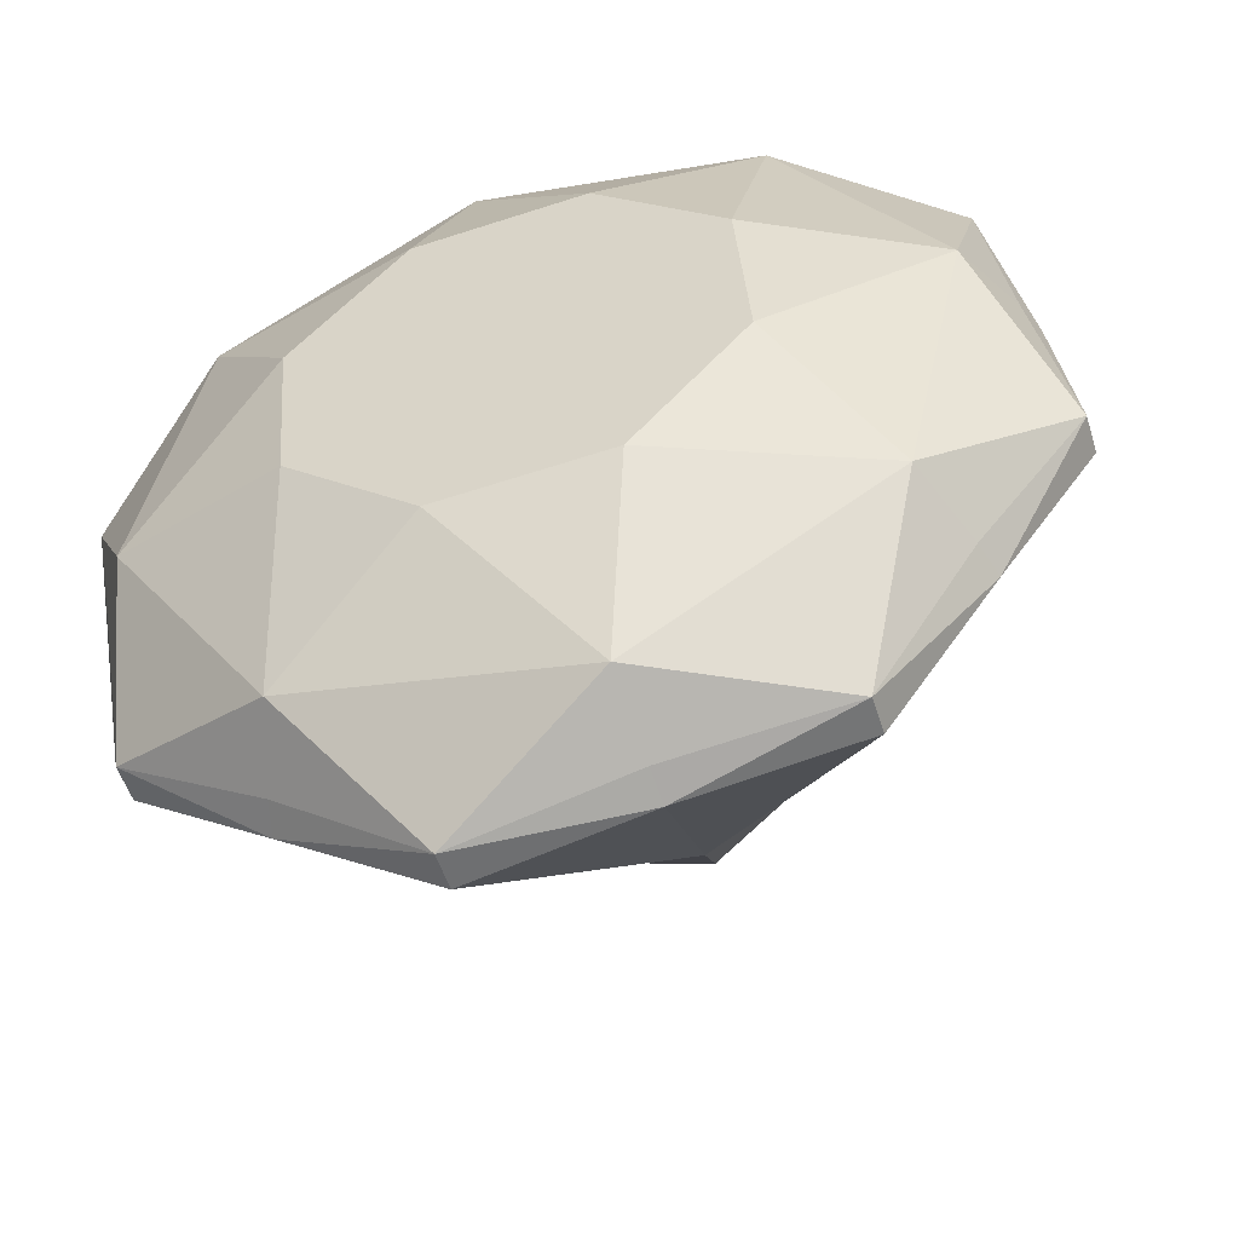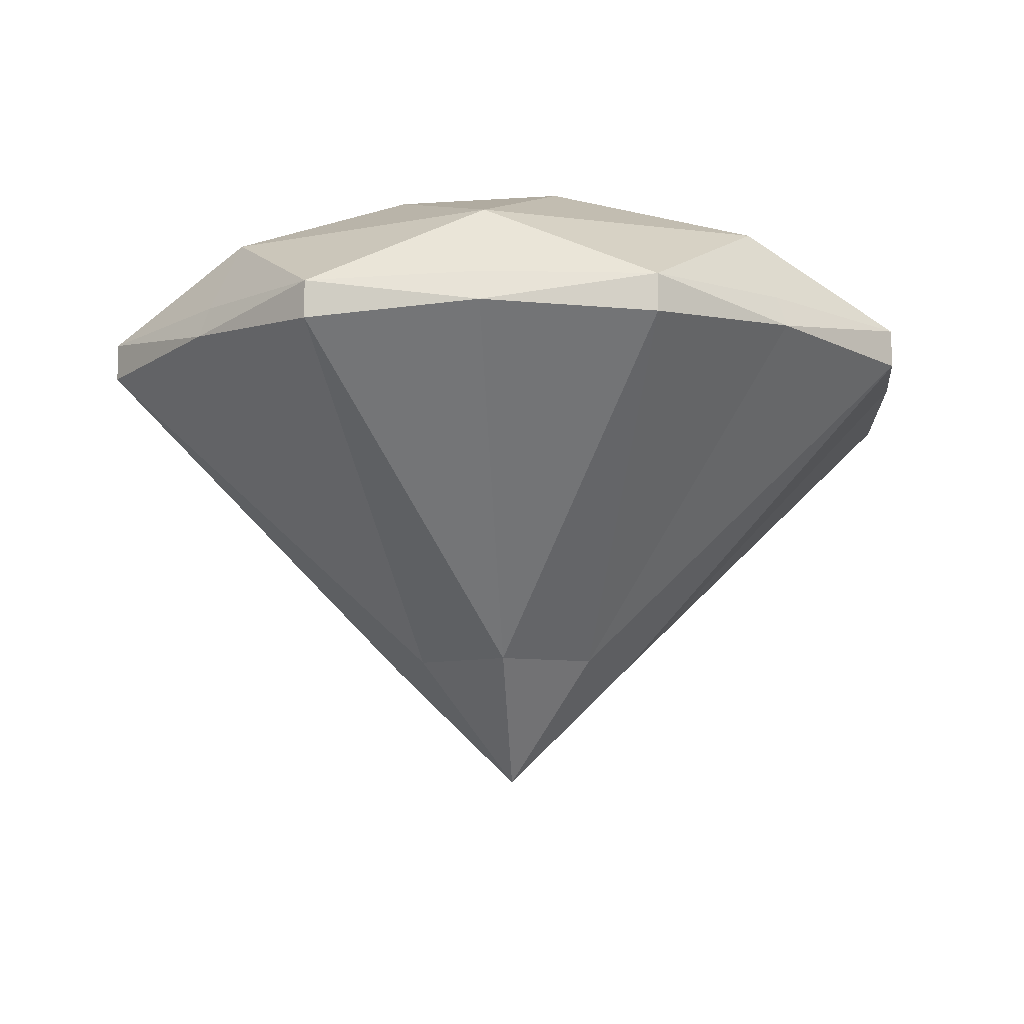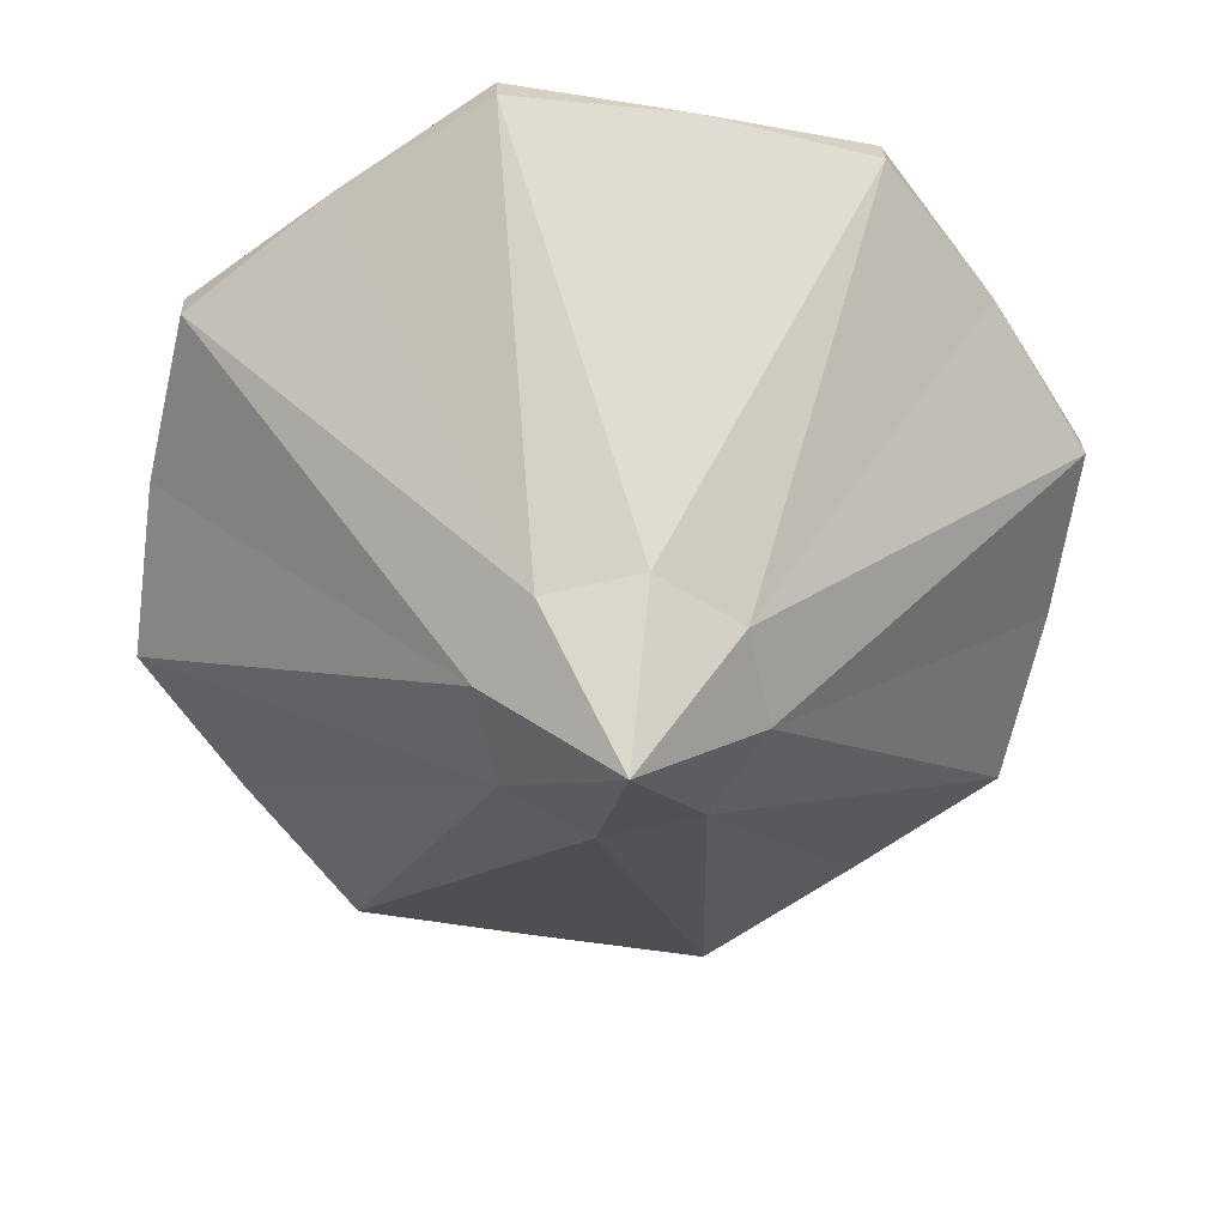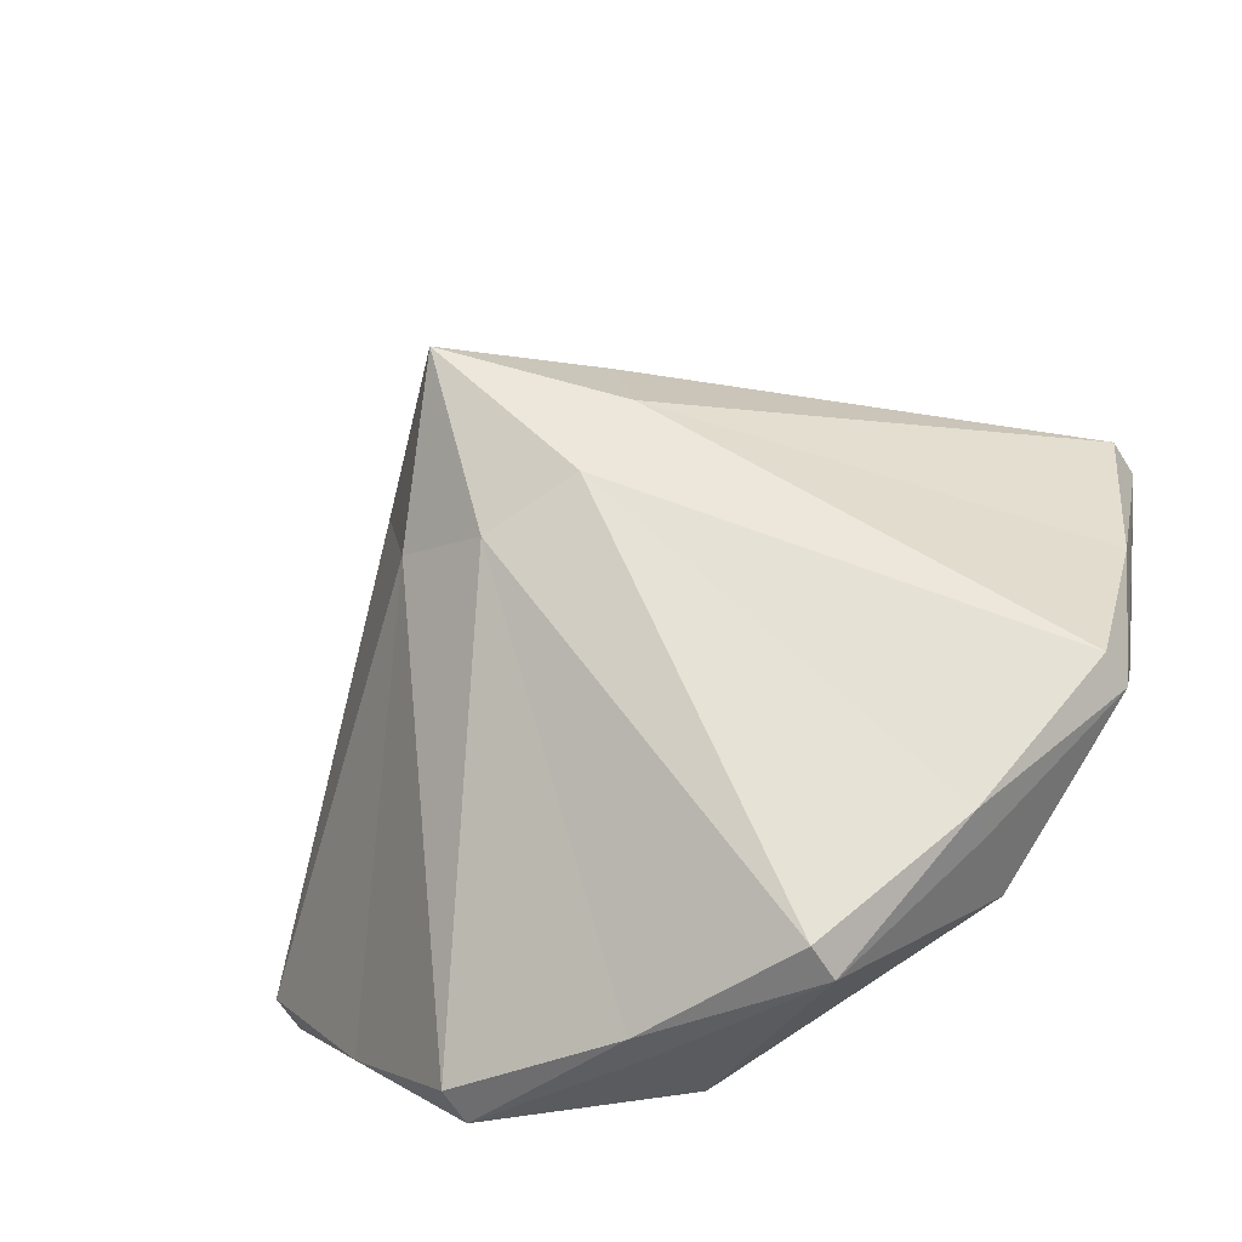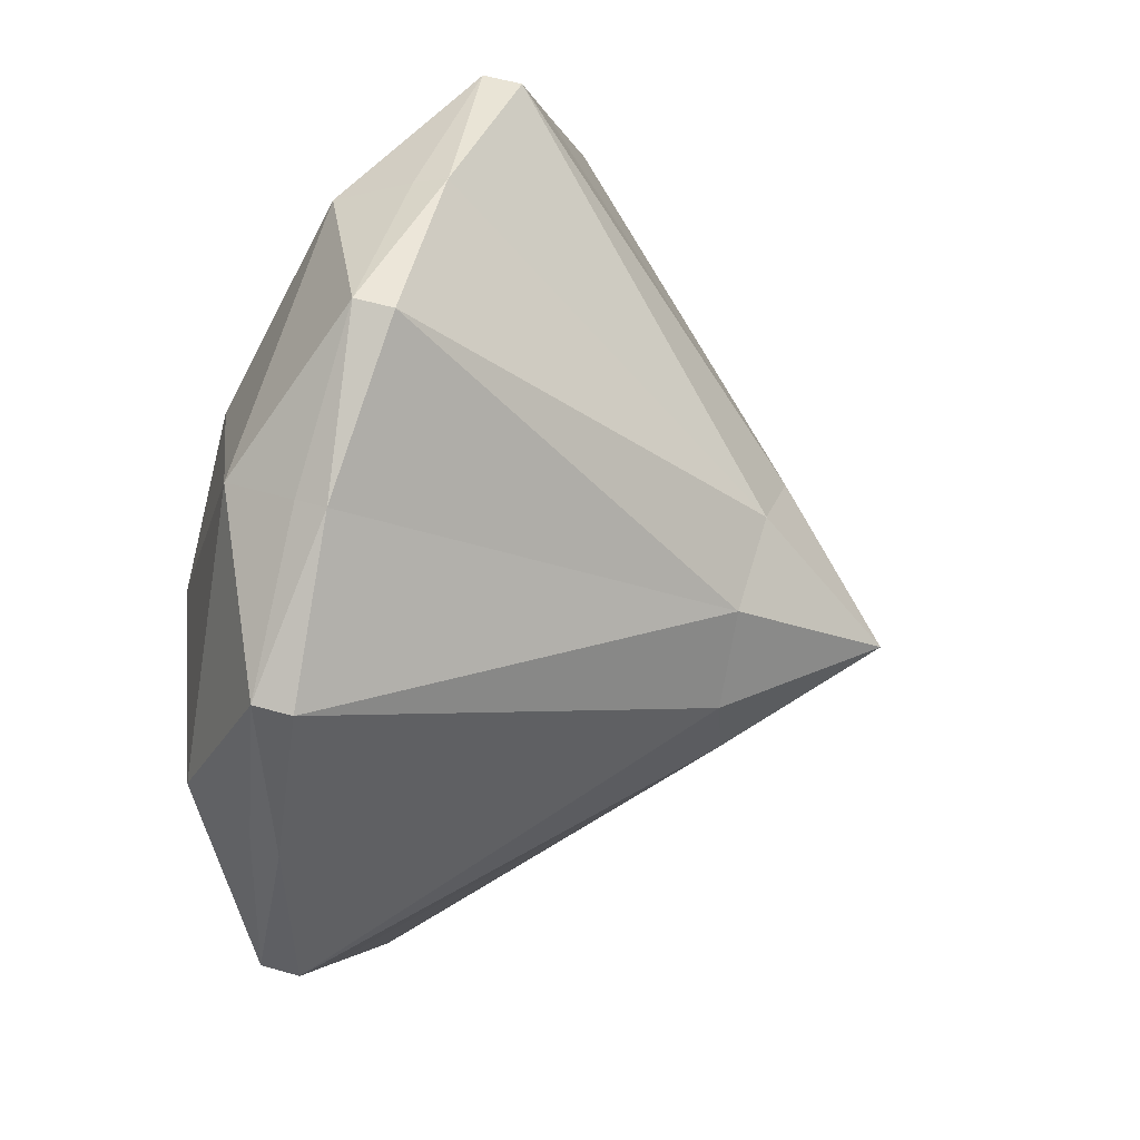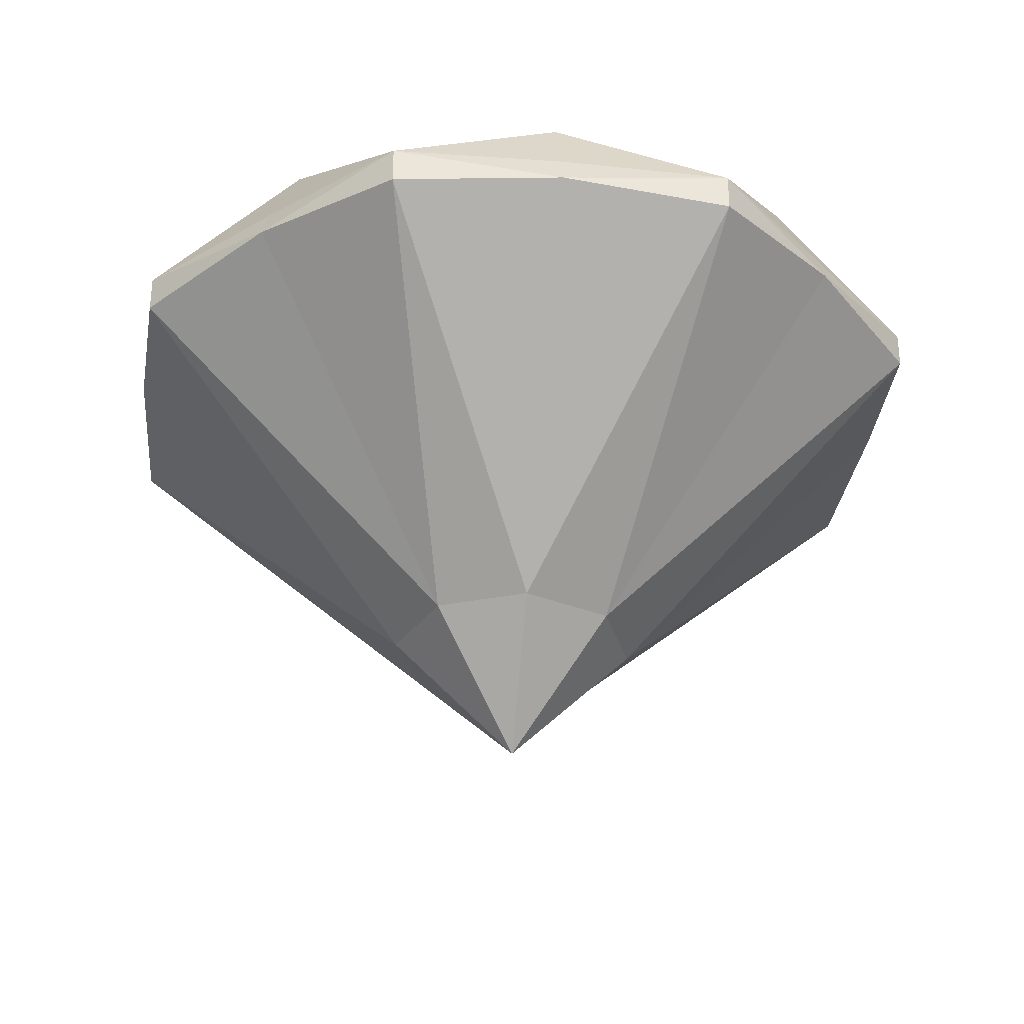
<metadata>
{"format":"obj","ext":"obj","renderer":"f3d","projection":"perspective","resolution":1024,"background":"white","views":[{"elev":-52.0,"azim":-162.8,"up":"+Z"},{"elev":-10.2,"azim":-165.4,"up":"+Y"},{"elev":26.0,"azim":-2.5,"up":"+Z"},{"elev":-63.0,"azim":31.8,"up":"+Z"},{"elev":53.9,"azim":-72.9,"up":"+Z"},{"elev":-32.5,"azim":138.3,"up":"+Y"}]}
</metadata>
<code>
o Cylinder.001
v 0.7371 4.653 3.233
v 0.7591 4.554 3.201
v 0.2274 3.566 3.97
v 0.6054 5.093 3.991
v 0.3934 3.566 4.227
v 0.6458 5.093 4.51
v 0.3289 3.566 4.527
v 0.3079 5.093 4.905
v 0.07177 3.566 4.693
v -0.2104 5.093 4.945
v -0.2274 3.566 4.628
v -0.6054 5.093 4.607
v -0.3934 3.566 4.371
v -0.6458 5.093 4.089
v -0.3289 3.566 4.072
v -0.3079 5.093 3.694
v -0.07178 3.566 3.906
v 0.2104 5.093 3.653
v 0.6682 4.886 3.333
v 1.156 4.886 4.088
v 1.275 4.653 4.067
v 1.313 4.554 4.06
v 0.9664 4.886 4.967
v 1.066 4.653 5.036
v 1.098 4.554 5.058
v 0.2109 4.886 5.455
v 0.2327 4.653 5.574
v 0.2396 4.554 5.612
v -0.6682 4.886 5.266
v -0.7371 4.653 5.365
v -0.7591 4.554 5.397
v -1.156 4.886 4.51
v -1.275 4.653 4.532
v -1.313 4.554 4.539
v -0.9664 4.886 3.631
v -1.066 4.653 3.562
v -1.098 4.554 3.54
v -0.2109 4.886 3.143
v -0.2327 4.653 3.024
v -0.2396 4.554 2.986
v 0.298 4.513 2.916
v 0.298 4.631 2.916
v -0.7673 4.513 3.111
v -0.7673 4.631 3.111
v -1.383 4.513 4.001
v -1.383 4.631 4.001
v -1.189 4.513 5.067
v -1.189 4.631 5.067
v -0.298 4.513 5.682
v -0.298 4.631 5.682
v 0.7673 4.513 5.488
v 0.7673 4.631 5.488
v 1.383 4.513 4.597
v 1.383 4.631 4.597
v 1.189 4.513 3.532
v 1.189 4.631 3.532
v 1e-06 5.093 4.299
v 0 3.176 4.299
f 50 31 49
f 45 37 15
f 4 20 19
f 29 30 50
f 38 39 44
f 6 23 20
f 32 33 48
f 44 40 43
f 8 26 23
f 48 34 47
f 43 40 17
f 10 29 26
f 47 34 13
f 19 1 42
f 12 32 29
f 35 36 46
f 42 2 41
f 14 35 32
f 3 5 58
f 41 2 3
f 16 38 35
f 49 31 11
f 46 37 45
f 18 19 38
f 4 6 20
f 51 28 9
f 52 28 51
f 26 27 52
f 53 25 7
f 54 25 53
f 23 24 54
f 55 22 5
f 56 22 55
f 20 21 56
f 2 56 55
f 22 54 53
f 25 52 51
f 34 46 45
f 40 42 41
f 31 48 47
f 37 44 43
f 28 50 49
f 15 13 45
f 13 34 45
f 50 27 26
f 26 29 50
f 44 36 35
f 35 38 44
f 48 30 29
f 29 32 48
f 17 15 43
f 15 37 43
f 13 11 47
f 11 31 47
f 42 39 38
f 38 19 42
f 46 33 32
f 32 35 46
f 3 17 41
f 17 40 41
f 11 9 49
f 9 28 49
f 9 7 51
f 7 25 51
f 52 24 23
f 23 26 52
f 7 5 53
f 5 22 53
f 54 21 20
f 20 23 54
f 5 3 55
f 3 2 55
f 56 1 19
f 19 20 56
f 6 4 57
f 4 18 57
f 18 16 57
f 16 14 57
f 14 12 57
f 12 10 57
f 10 8 57
f 8 6 57
f 5 7 58
f 7 9 58
f 9 11 58
f 11 13 58
f 13 15 58
f 15 17 58
f 17 3 58
f 6 8 23
f 8 10 26
f 10 12 29
f 12 14 32
f 14 16 35
f 16 18 38
f 18 4 19
f 50 30 31
f 44 39 40
f 48 33 34
f 42 1 2
f 46 36 37
f 52 27 28
f 54 24 25
f 56 21 22
f 2 1 56
f 22 21 54
f 25 24 52
f 34 33 46
f 40 39 42
f 31 30 48
f 37 36 44
f 28 27 50

</code>
